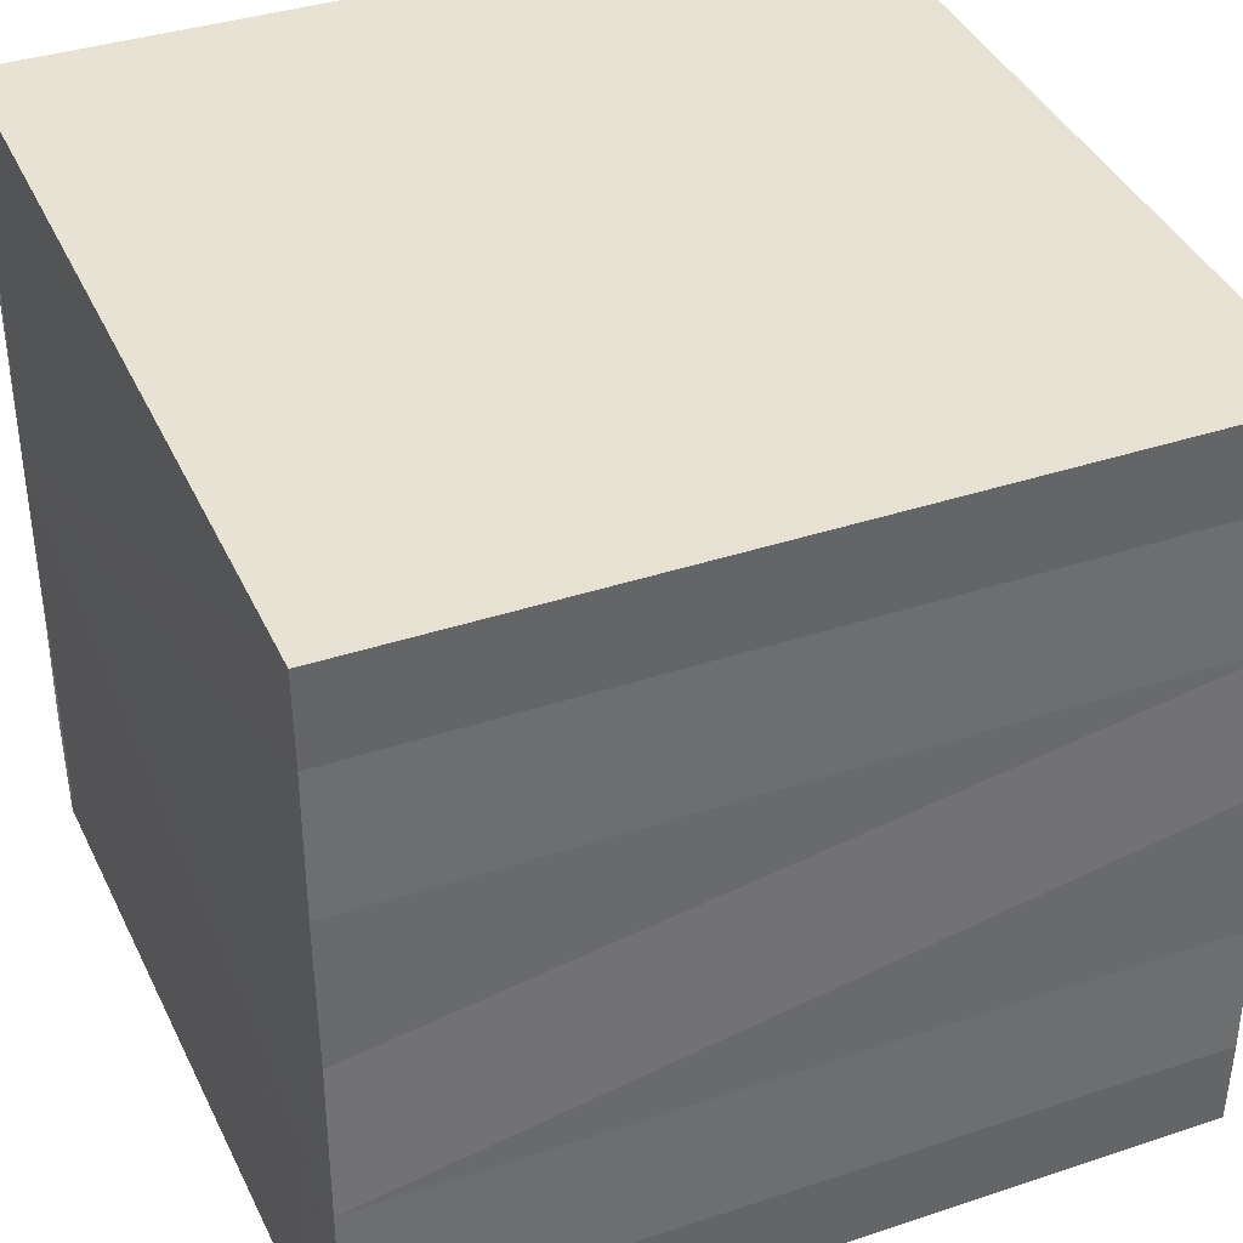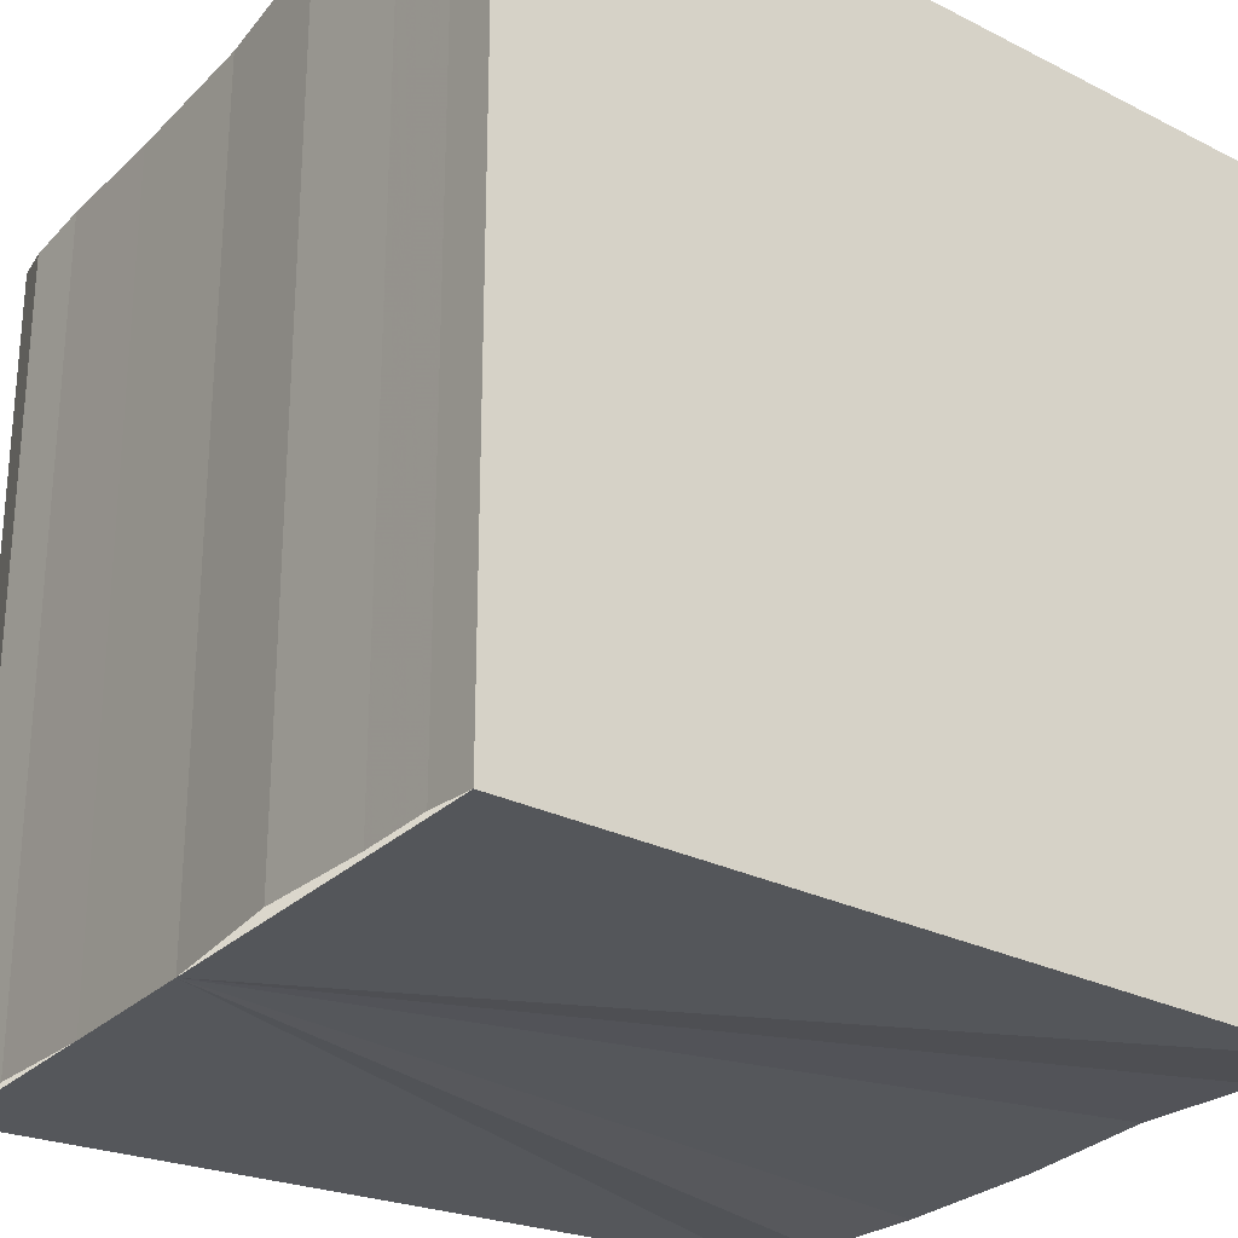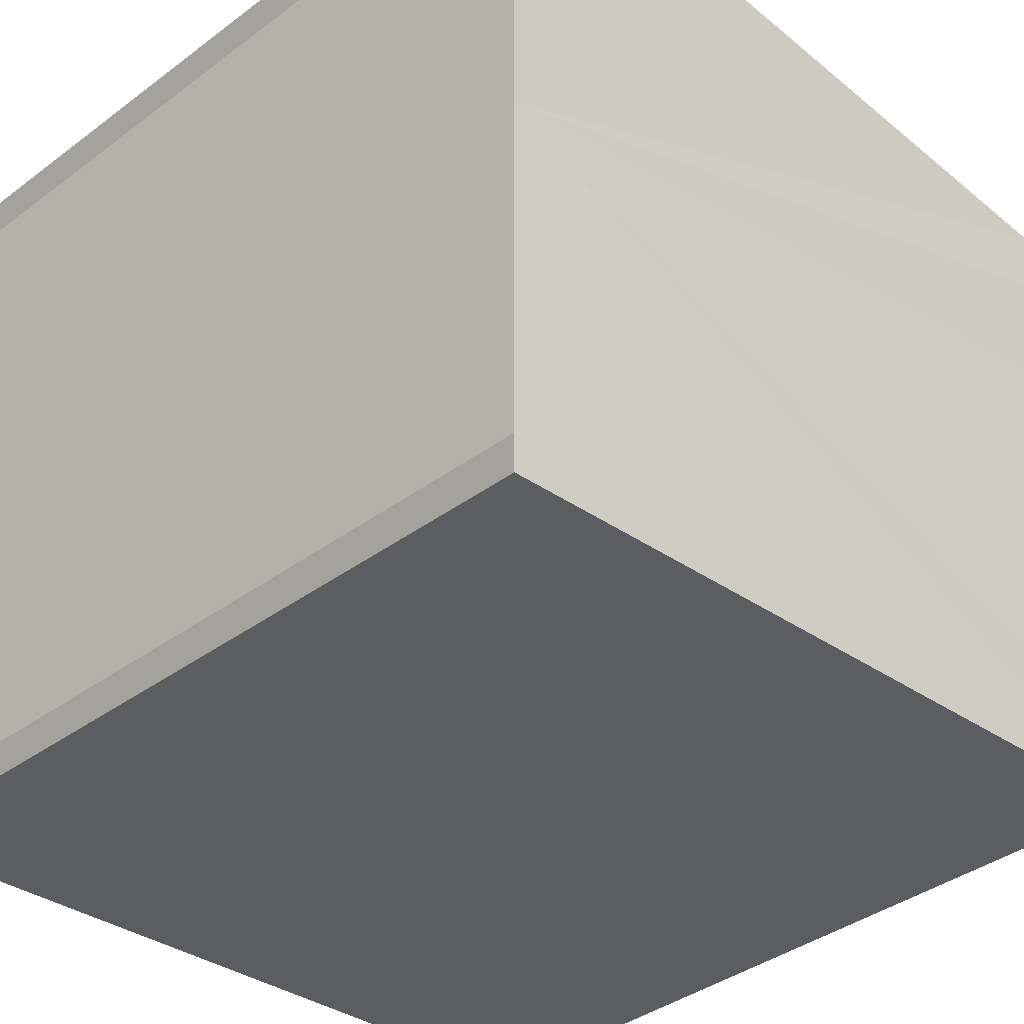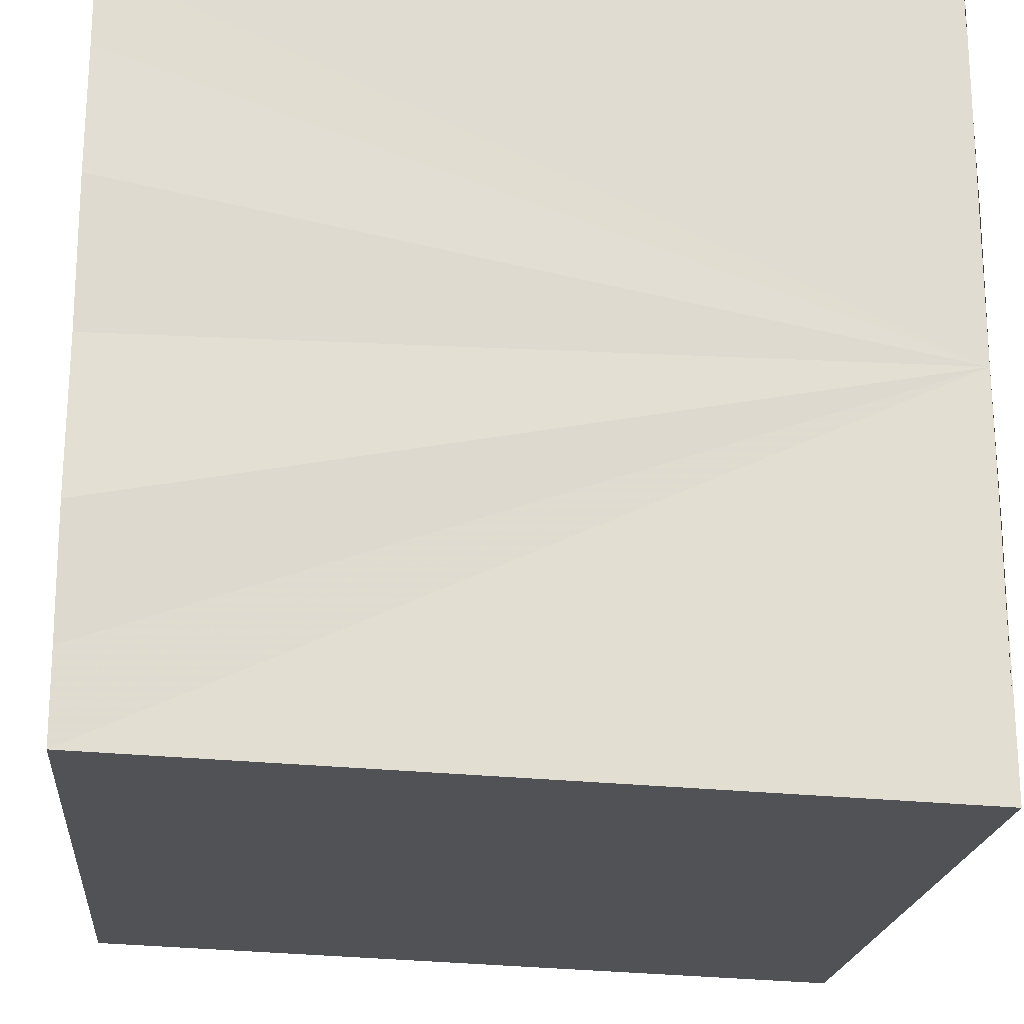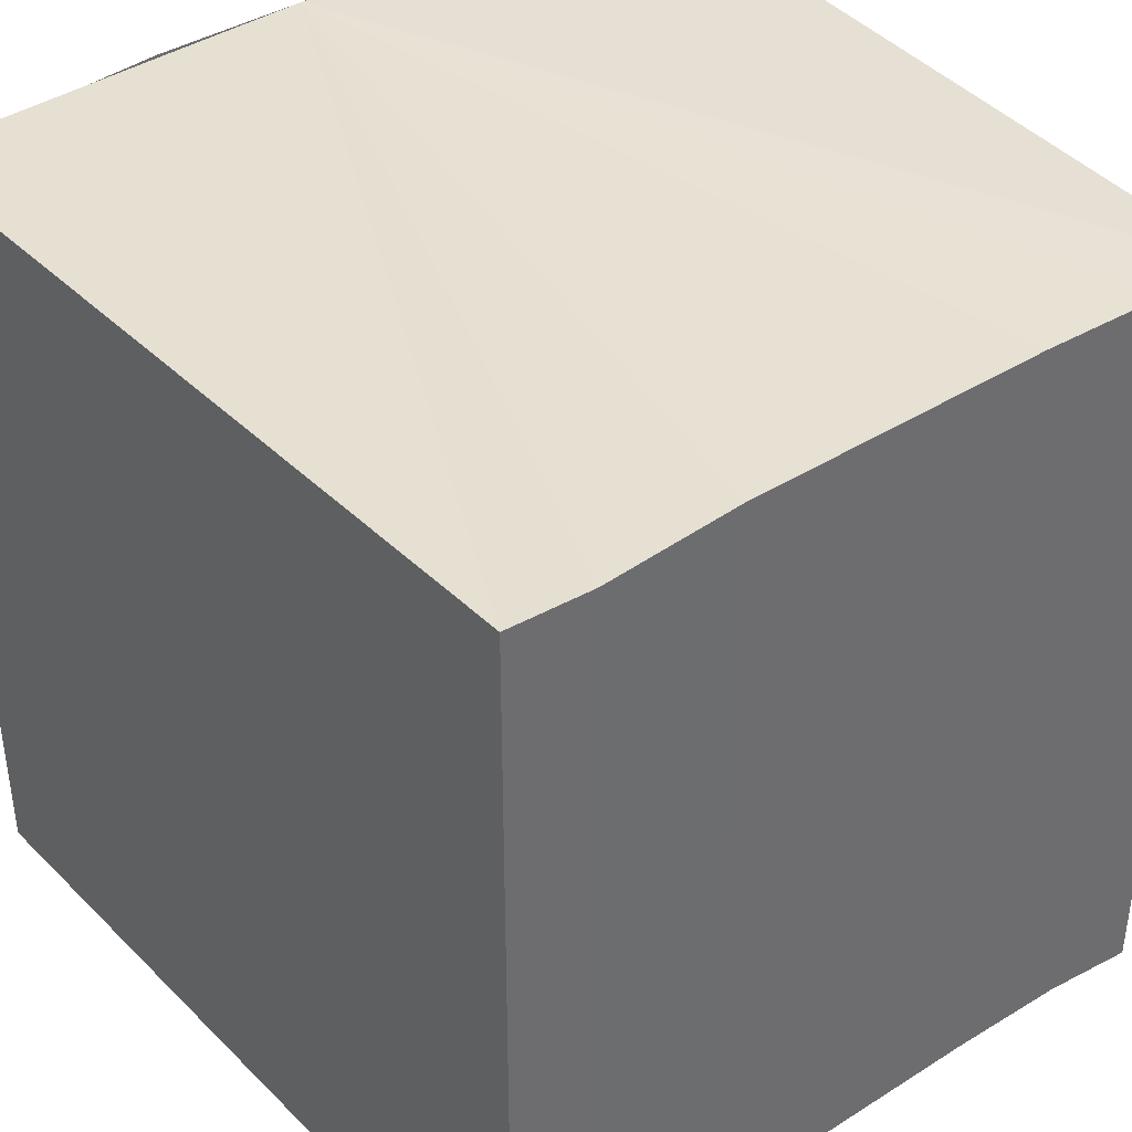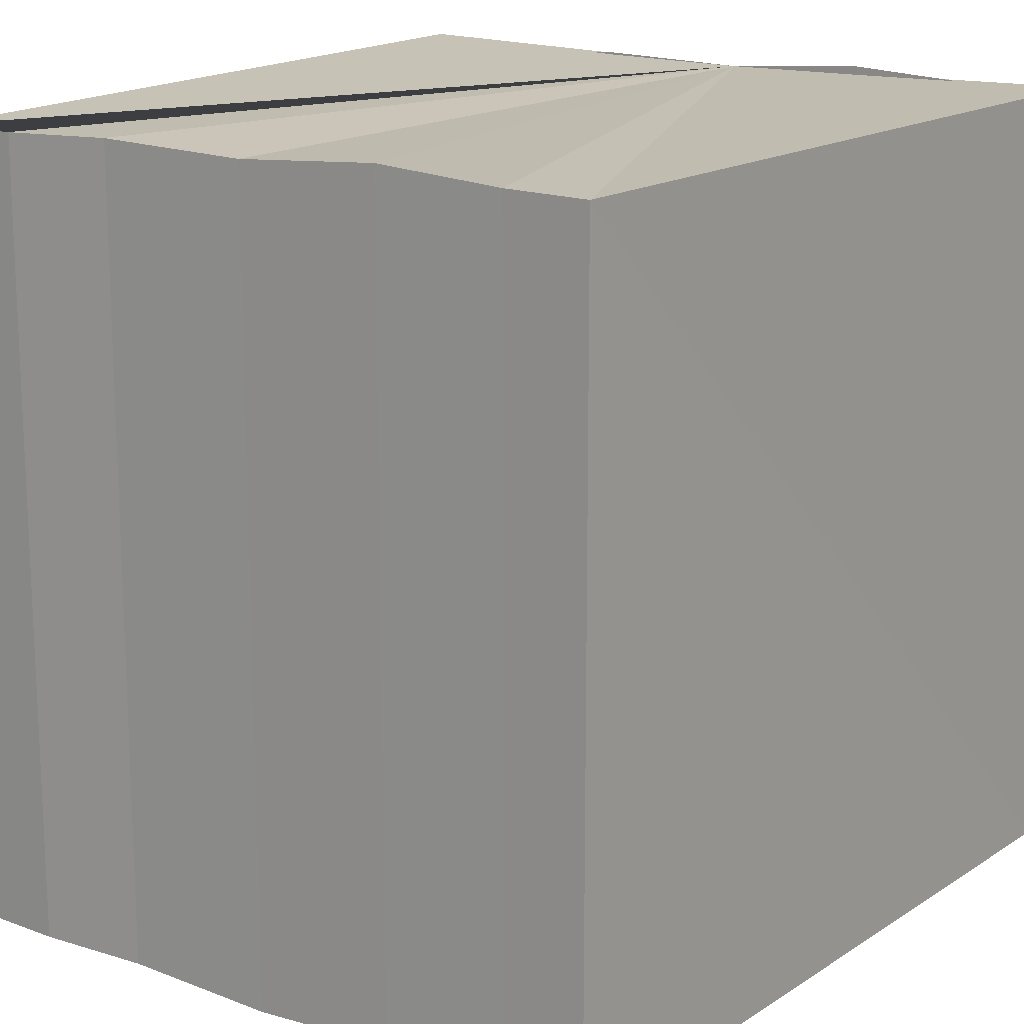
<metadata>
{"format":"obj","ext":"obj","renderer":"f3d","projection":"perspective","resolution":1024,"background":"white","views":[{"elev":38.0,"azim":-113.1,"up":"+Z"},{"elev":-25.7,"azim":145.9,"up":"+Y"},{"elev":-37.6,"azim":134.8,"up":"+Z"},{"elev":-20.5,"azim":-5.4,"up":"+Z"},{"elev":39.6,"azim":-127.8,"up":"+Y"},{"elev":16.4,"azim":-53.1,"up":"+Y"}]}
</metadata>
<code>
o 4678
v 2235 1879 9.46
v 2235 1879 9.458
v 2235 1879 9.46
v 2235 1879 9.456
v 2235 1879 9.458
v 2235 1879 9.455
v 2235 1879 9.456
v 2235 1879 9.462
v 2235 1879 9.462
v 2235 1879 9.464
v 2235 1879 9.464
v 2235 1879 9.465
v 2235 1879 9.465
v 2235 1879 9.464
v 2235 1879 9.464
v 2235 1879 9.462
v 2235 1879 9.462
v 2235 1879 9.46
v 2235 1879 9.46
v 2235 1879 9.458
v 2235 1879 9.458
v 2235 1879 9.456
v 2235 1879 9.456
v 2235 1879 9.455
v 2235 1879 9.455
v 2235 1879 9.46
v 2235 1879 9.456
v 2235 1879 9.455
v 2235 1879 9.455
v 2235 1879 9.455
v 2235 1879 9.455
v 2235 1879 9.455
v 2235 1879 9.458
v 2235 1879 9.46
v 2235 1879 9.462
v 2235 1879 9.464
v 2235 1879 9.465
v 2235 1879 9.465
v 2235 1879 9.465
v 2235 1879 9.465
v 2235 1879 9.465
v 2235 1879 9.465
v 2235 1879 9.465
v 2235 1879 9.465
v 2235 1879 9.465
v 2235 1879 9.465
v 2235 1879 9.464
v 2235 1879 9.464
v 2235 1879 9.462
v 2235 1879 9.462
v 2235 1879 9.46
v 2235 1879 9.465
v 2235 1879 9.464
v 2235 1879 9.462
v 2235 1879 9.46
v 2235 1879 9.458
v 2235 1879 9.456
v 2235 1879 9.455
v 2235 1879 9.455
v 2235 1879 9.458
v 2235 1879 9.458
v 2235 1879 9.456
v 2235 1879 9.456
v 2235 1879 9.455
v 2235 1879 9.455
v 2235 1879 9.455
v 2235 1879 9.455
v 2235 1879 9.455
f 1 2 3
f 2 4 5
f 4 6 7
f 8 1 9
f 10 8 11
f 12 10 13
f 13 14 15
f 15 16 17
f 17 18 19
f 19 20 21
f 21 22 23
f 23 24 25
f 26 24 27
f 26 28 24
f 29 28 30
f 31 32 29
f 26 27 33
f 26 33 34
f 26 34 35
f 26 35 36
f 26 36 37
f 26 37 38
f 39 37 40
f 41 42 39
f 43 38 44
f 45 46 43
f 47 45 43
f 48 45 47
f 49 48 47
f 50 48 49
f 51 50 49
f 26 50 51
f 51 44 52
f 51 52 53
f 51 53 54
f 51 54 55
f 51 55 56
f 51 56 57
f 51 57 58
f 51 58 59
f 60 26 51
f 61 26 60
f 62 61 60
f 63 61 62
f 64 63 62
f 65 63 64
f 66 65 64
f 67 65 68

</code>
